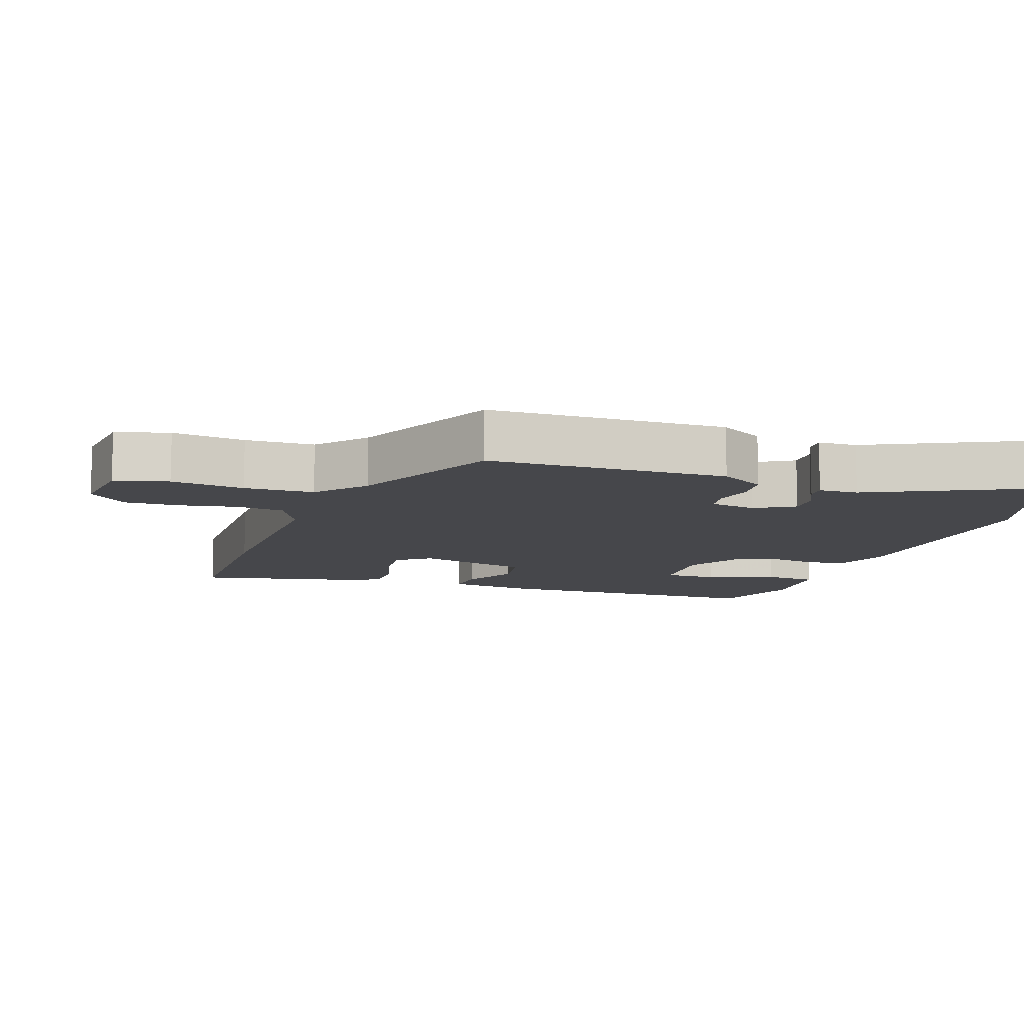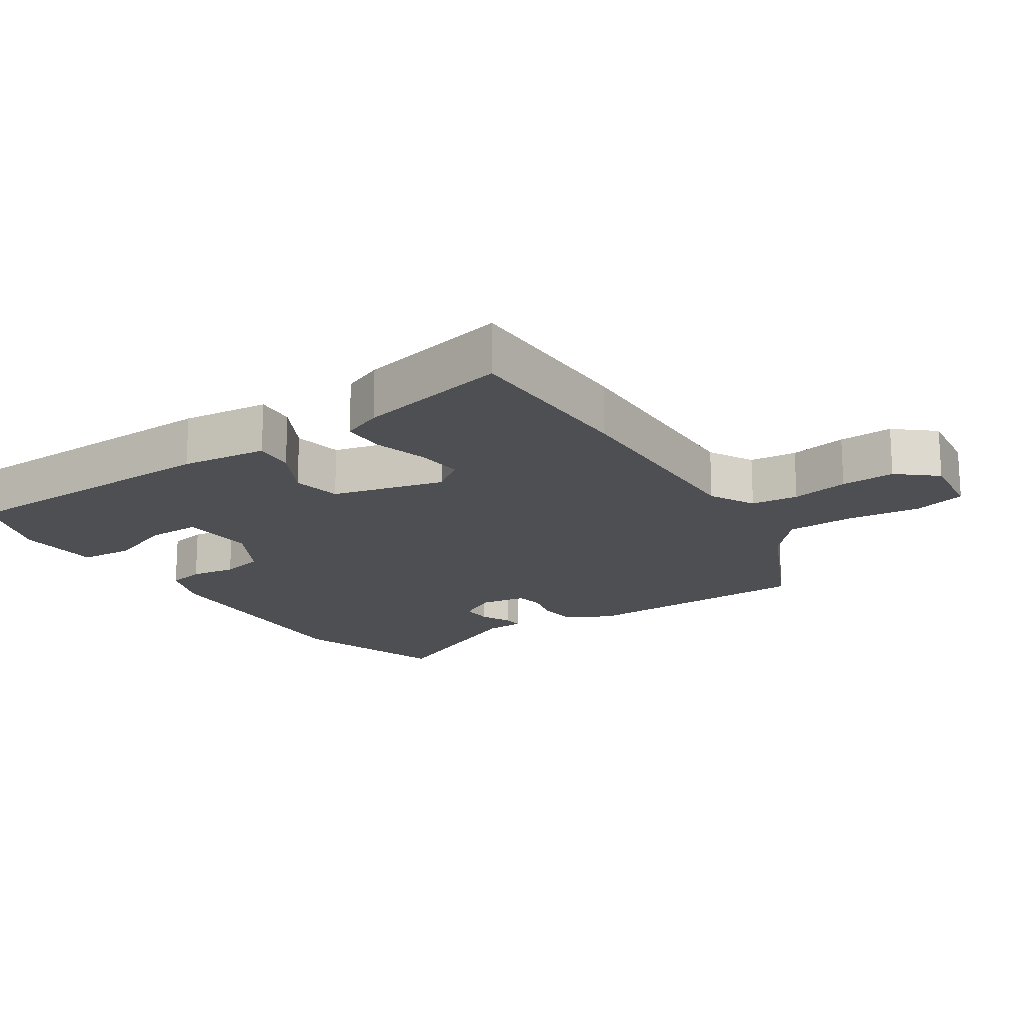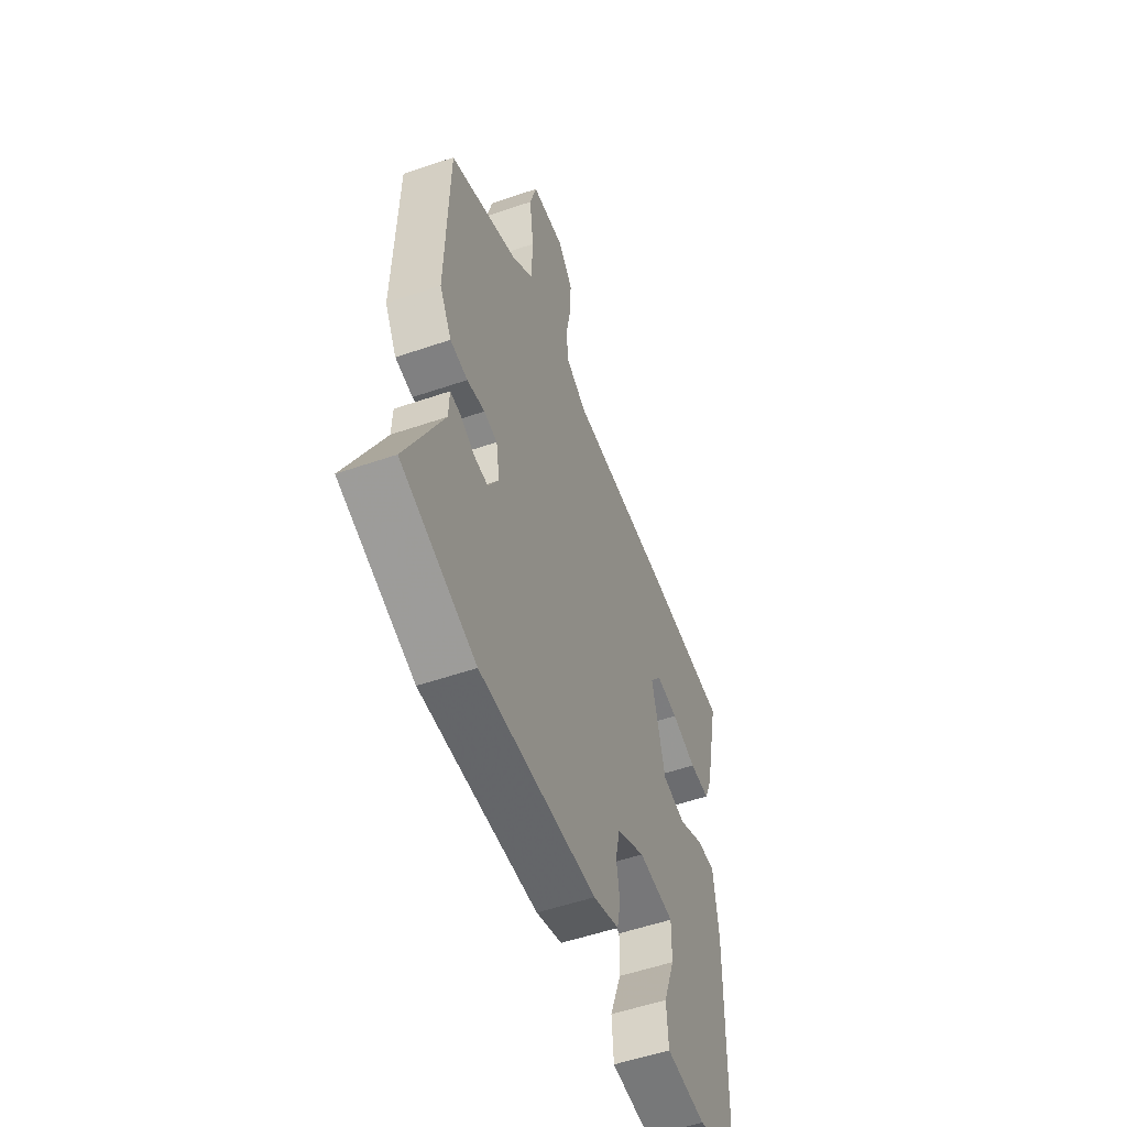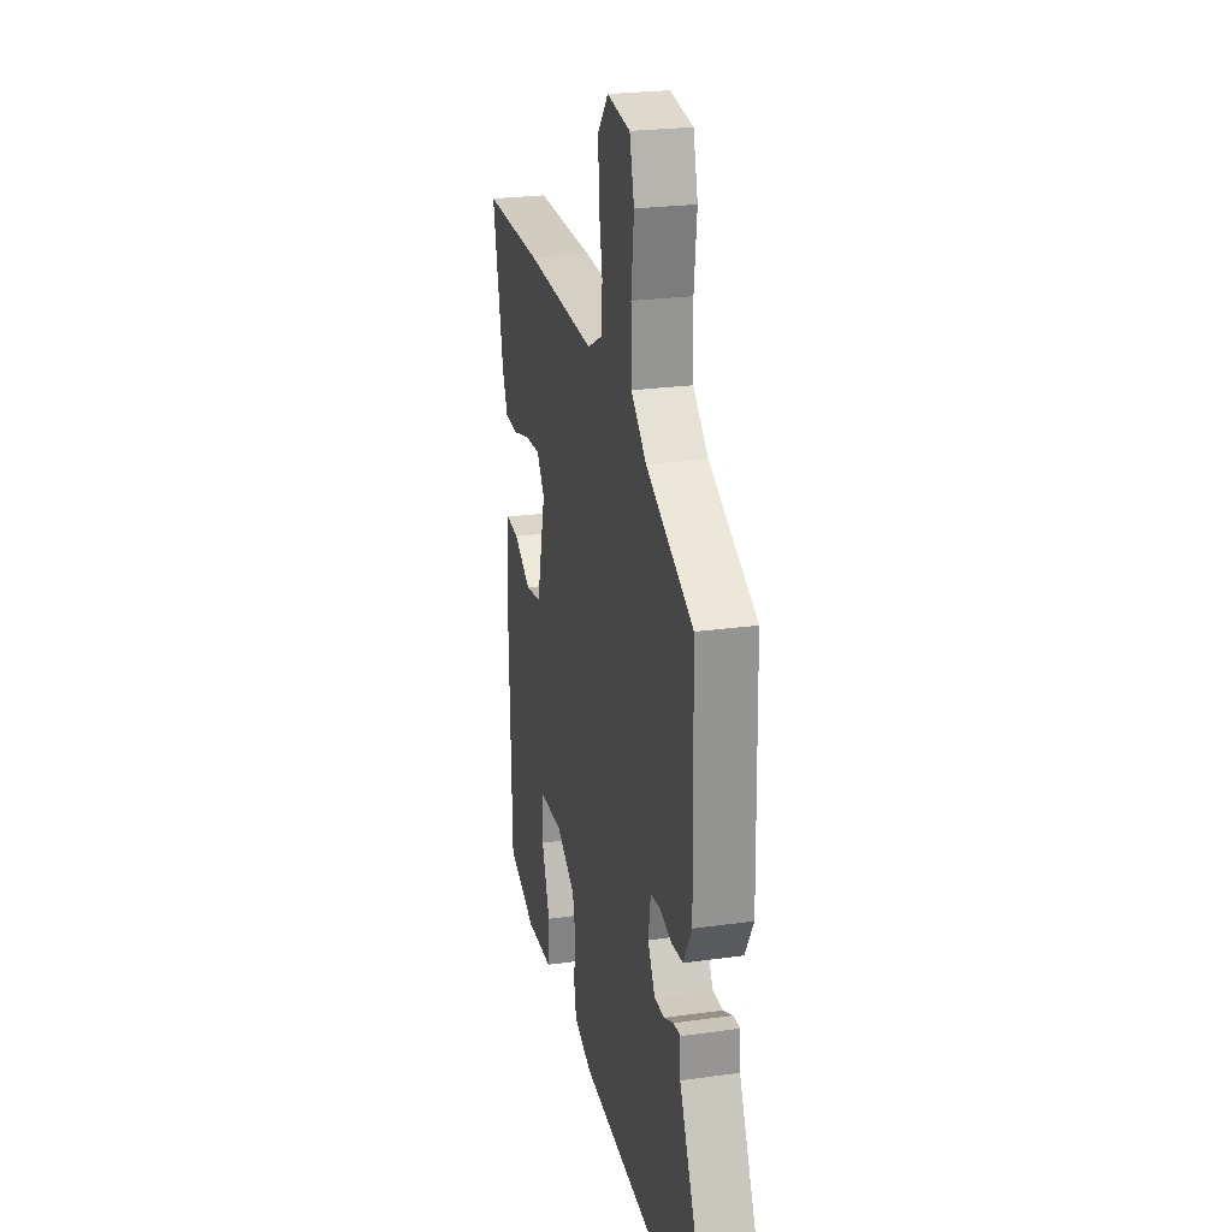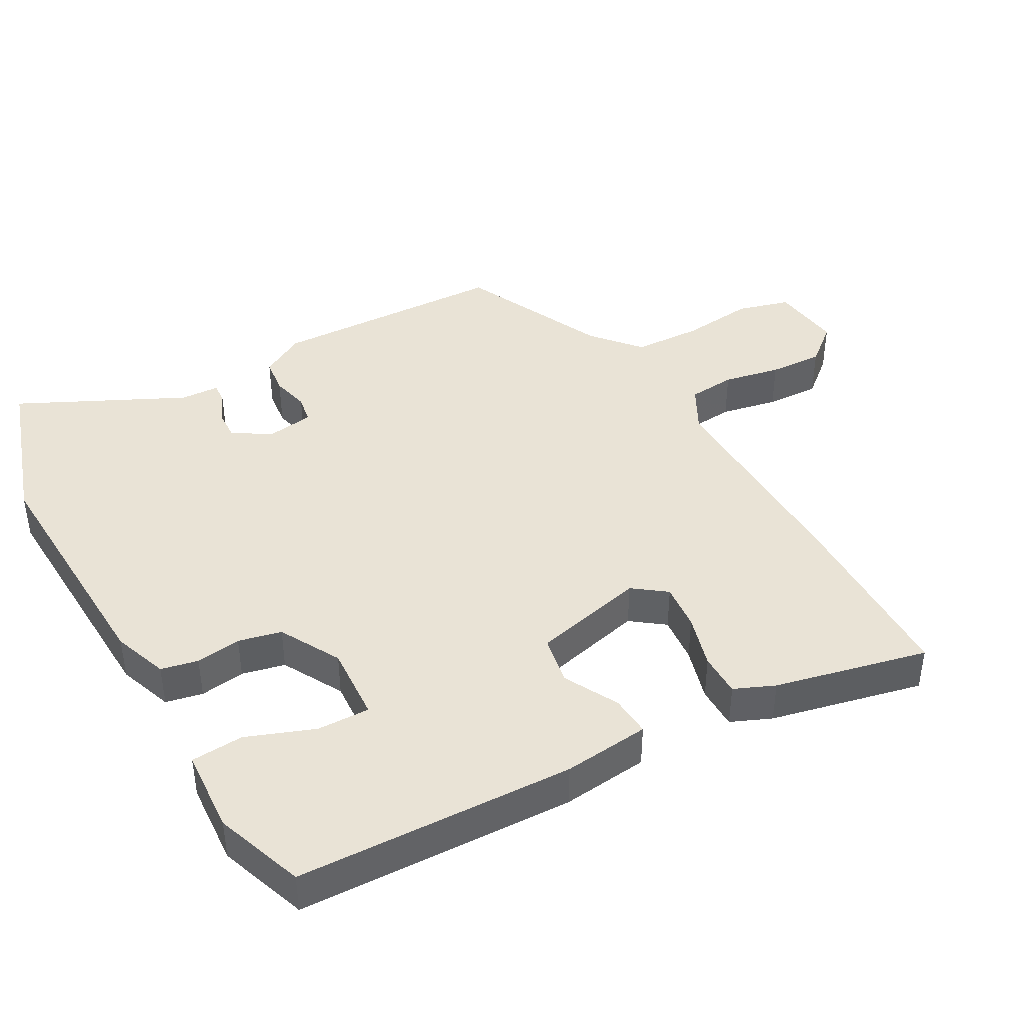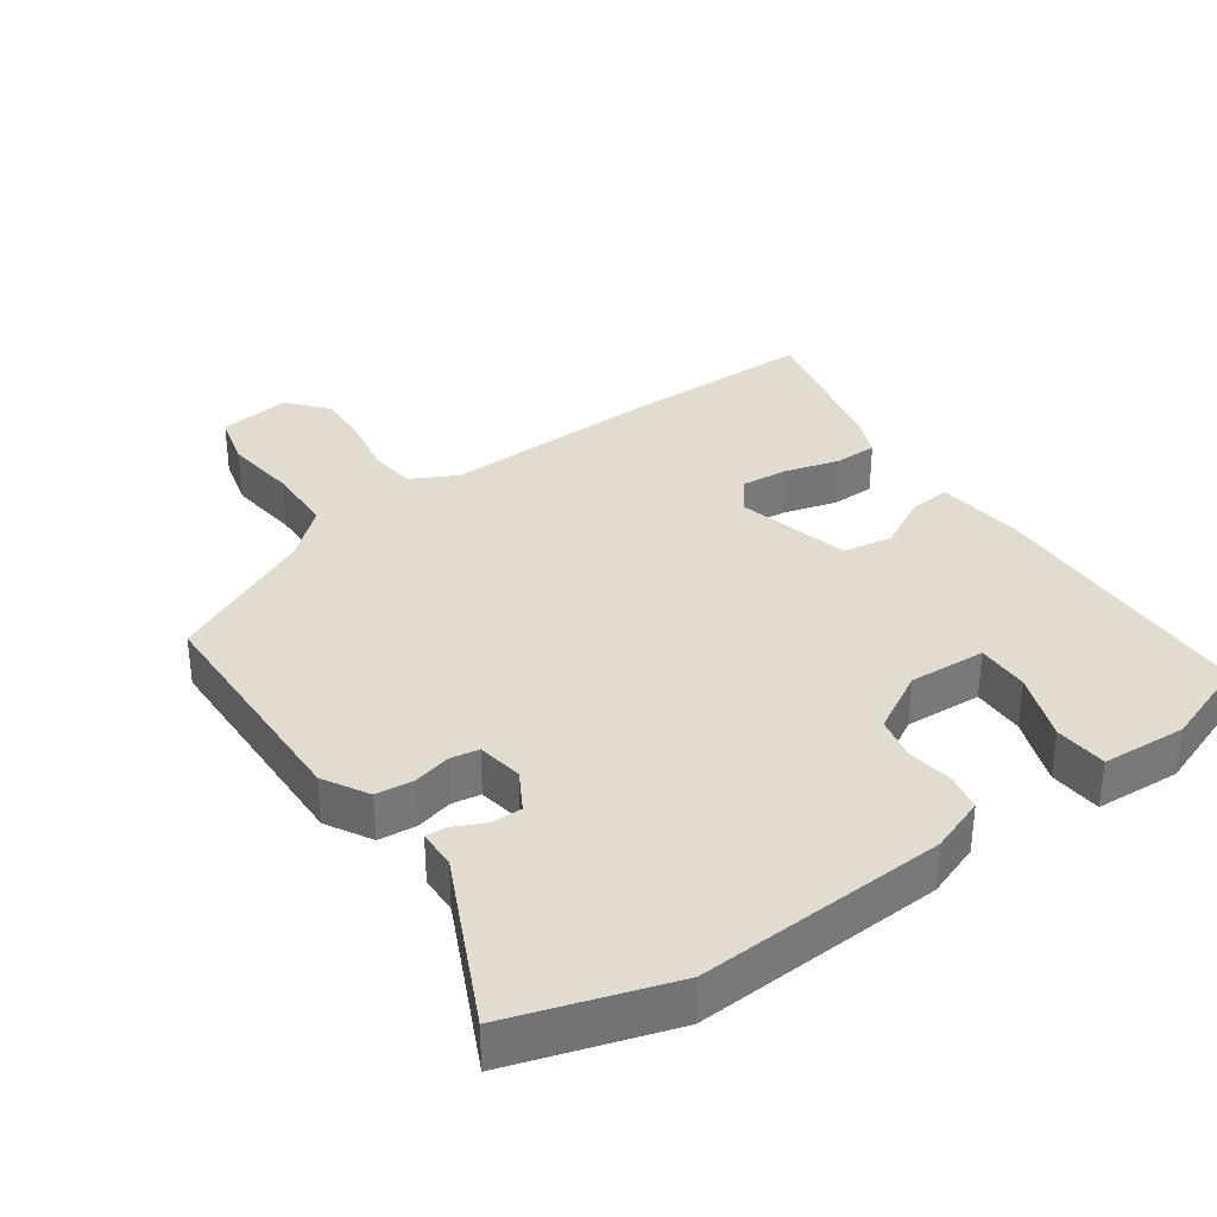
<metadata>
{"format":"obj","ext":"obj","renderer":"f3d","projection":"perspective","resolution":1024,"background":"white","views":[{"elev":-10.7,"azim":71.2,"up":"+Y"},{"elev":-17.7,"azim":-56.4,"up":"+Y"},{"elev":-54.5,"azim":110.0,"up":"+Z"},{"elev":24.5,"azim":77.1,"up":"+Z"},{"elev":42.0,"azim":-118.7,"up":"+Y"},{"elev":34.3,"azim":144.9,"up":"+Y"}]}
</metadata>
<code>
v -0.529 0.07 -0.48
v -0.539 0.07 -0.068
v -0.524 0.07 0.06
v -0.464 0.07 0.055
v -0.384 0.07 0.012
v -0.311 0.07 0.025
v -0.269 0.07 0.191
v -0.305 0.07 0.24
v -0.375 0.07 0.234
v -0.455 0.07 0.212
v -0.519 0.07 0.213
v -0.544 0.07 0.273
v -0.593 0.07 0.5
v -0.316 0.07 0.501
v 0.01 0.07 0.491
v 0.077 0.07 0.526
v 0.084 0.07 0.596
v 0.068 0.07 0.681
v 0.065 0.07 0.761
v 0.113 0.07 0.817
v 0.219 0.07 0.803
v 0.24 0.07 0.724
v 0.227 0.07 0.617
v 0.23 0.07 0.515
v 0.3 0.07 0.454
v 0.516 0.07 0.351
v 0.524 0.07 0
v 0.486 0.07 -0.066
v 0.431 0.07 -0.072
v 0.375 0.07 -0.058
v 0.333 0.07 -0.065
v 0.322 0.07 -0.133
v 0.355 0.07 -0.191
v 0.401 0.07 -0.19
v 0.446 0.07 -0.169
v 0.477 0.07 -0.167
v 0.479 0.07 -0.225
v 0.595 0.07 -0.47
v 0.361 0.07 -0.544
v -0.006 0.07 -0.524
v -0.087 0.07 -0.494
v -0.098 0.07 -0.439
v -0.088 0.07 -0.372
v -0.102 0.07 -0.308
v -0.191 0.07 -0.258
v -0.304 0.07 -0.264
v -0.303 0.07 -0.342
v -0.266 0.07 -0.443
v -0.272 0.07 -0.521
v -0.397 0.07 -0.528
v -0.529 0 -0.48
v -0.539 0 -0.068
v -0.524 0 0.06
v -0.464 0 0.055
v -0.384 0 0.012
v -0.311 0 0.025
v -0.269 0 0.191
v -0.305 0 0.24
v -0.375 0 0.234
v -0.455 0 0.212
v -0.519 0 0.213
v -0.544 0 0.273
v -0.593 0 0.5
v -0.316 0 0.501
v 0.01 0 0.491
v 0.077 0 0.526
v 0.084 0 0.596
v 0.068 0 0.681
v 0.065 0 0.761
v 0.113 0 0.817
v 0.219 0 0.803
v 0.24 0 0.724
v 0.227 0 0.617
v 0.23 0 0.515
v 0.3 0 0.454
v 0.516 0 0.351
v 0.524 0 0
v 0.486 0 -0.066
v 0.431 0 -0.072
v 0.375 0 -0.058
v 0.333 0 -0.065
v 0.322 0 -0.133
v 0.355 0 -0.191
v 0.401 0 -0.19
v 0.446 0 -0.169
v 0.477 0 -0.167
v 0.479 0 -0.225
v 0.595 0 -0.47
v 0.361 0 -0.544
v -0.006 0 -0.524
v -0.087 0 -0.494
v -0.098 0 -0.439
v -0.088 0 -0.372
v -0.102 0 -0.308
v -0.191 0 -0.258
v -0.304 0 -0.264
v -0.303 0 -0.342
v -0.266 0 -0.443
v -0.272 0 -0.521
v -0.397 0 -0.528
f 2 3 4
f 1 2 4
f 50 1 4
f 49 50 4
f 48 49 4
f 47 48 4
f 46 47 4 5
f 45 46 5 6
f 44 45 6 7
f 41 42 43
f 40 41 43
f 39 40 43
f 38 39 43
f 37 38 43
f 37 43 44
f 34 35 36 37
f 33 34 37 44
f 32 33 44 7
f 28 29 30
f 27 28 30
f 26 27 30
f 25 26 30
f 24 25 30 31
f 21 22 23
f 20 21 23
f 19 20 23
f 18 19 23
f 17 18 23
f 16 17 23 24
f 32 7 8
f 31 32 8
f 24 31 8
f 16 24 8
f 15 16 8
f 13 14 15
f 12 13 15
f 11 12 15
f 10 11 15
f 9 10 15
f 8 9 15
f 54 53 52
f 54 52 51
f 54 51 100
f 54 100 99
f 54 99 98
f 54 98 97
f 55 54 97 96
f 56 55 96 95
f 57 56 95 94
f 93 92 91
f 93 91 90
f 93 90 89
f 93 89 88
f 93 88 87
f 94 93 87
f 87 86 85 84
f 94 87 84 83
f 57 94 83 82
f 80 79 78
f 80 78 77
f 80 77 76
f 80 76 75
f 81 80 75 74
f 73 72 71
f 73 71 70
f 73 70 69
f 73 69 68
f 73 68 67
f 74 73 67 66
f 58 57 82
f 58 82 81
f 58 81 74
f 58 74 66
f 58 66 65
f 65 64 63
f 65 63 62
f 65 62 61
f 65 61 60
f 65 60 59
f 65 59 58
f 1 51 52 2
f 2 52 53 3
f 3 53 54 4
f 4 54 55 5
f 5 55 56 6
f 6 56 57 7
f 7 57 58 8
f 8 58 59 9
f 9 59 60 10
f 10 60 61 11
f 11 61 62 12
f 12 62 63 13
f 13 63 64 14
f 14 64 65 15
f 15 65 66 16
f 16 66 67 17
f 17 67 68 18
f 18 68 69 19
f 19 69 70 20
f 20 70 71 21
f 21 71 72 22
f 22 72 73 23
f 23 73 74 24
f 24 74 75 25
f 25 75 76 26
f 26 76 77 27
f 27 77 78 28
f 28 78 79 29
f 29 79 80 30
f 30 80 81 31
f 31 81 82 32
f 32 82 83 33
f 33 83 84 34
f 34 84 85 35
f 35 85 86 36
f 36 86 87 37
f 37 87 88 38
f 38 88 89 39
f 39 89 90 40
f 40 90 91 41
f 41 91 92 42
f 42 92 93 43
f 43 93 94 44
f 44 94 95 45
f 45 95 96 46
f 46 96 97 47
f 47 97 98 48
f 48 98 99 49
f 49 99 100 50
f 50 100 51 1

</code>
